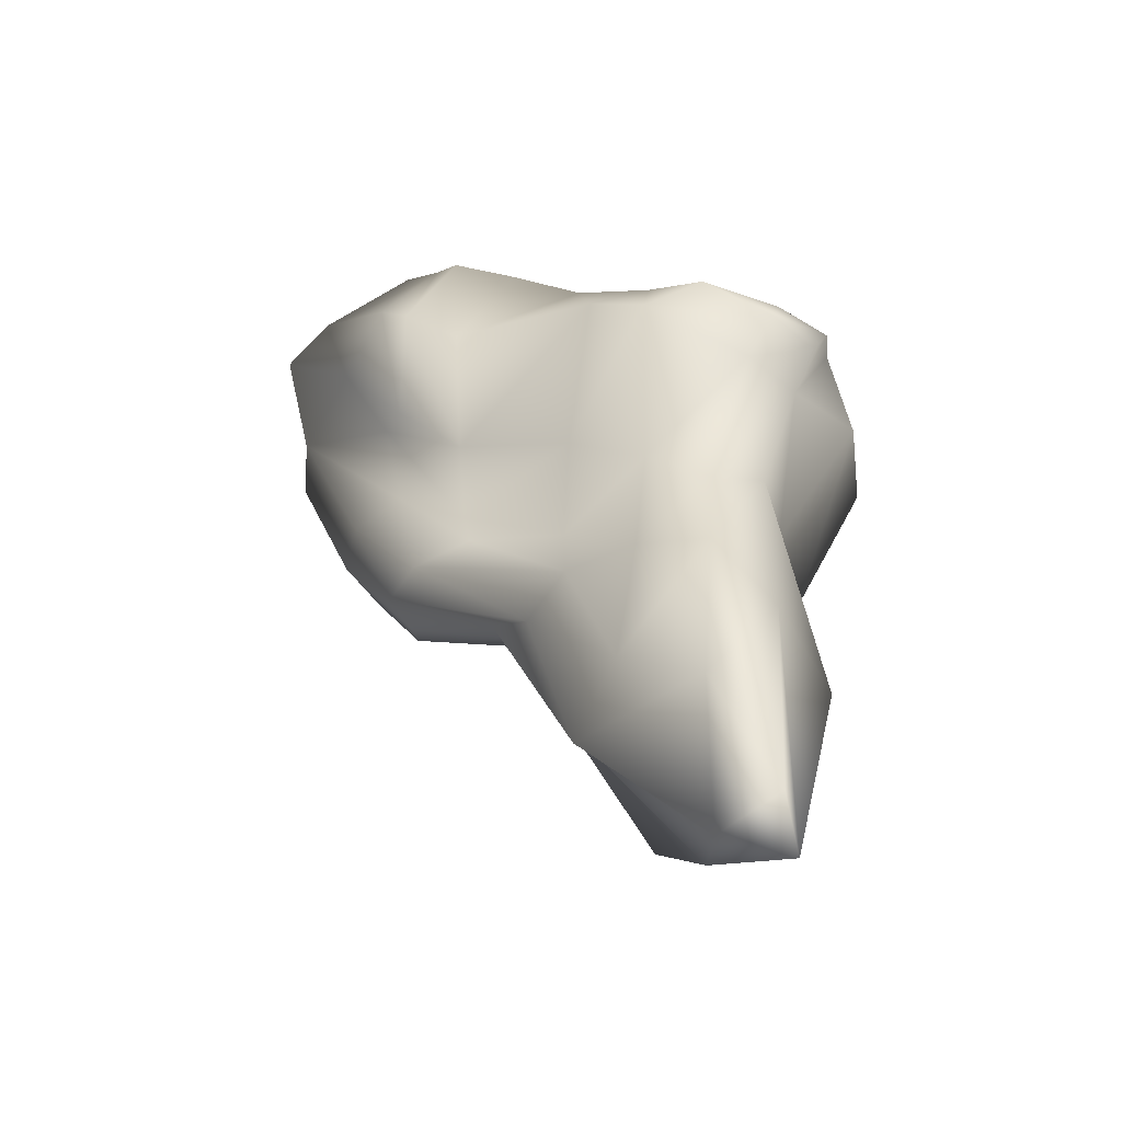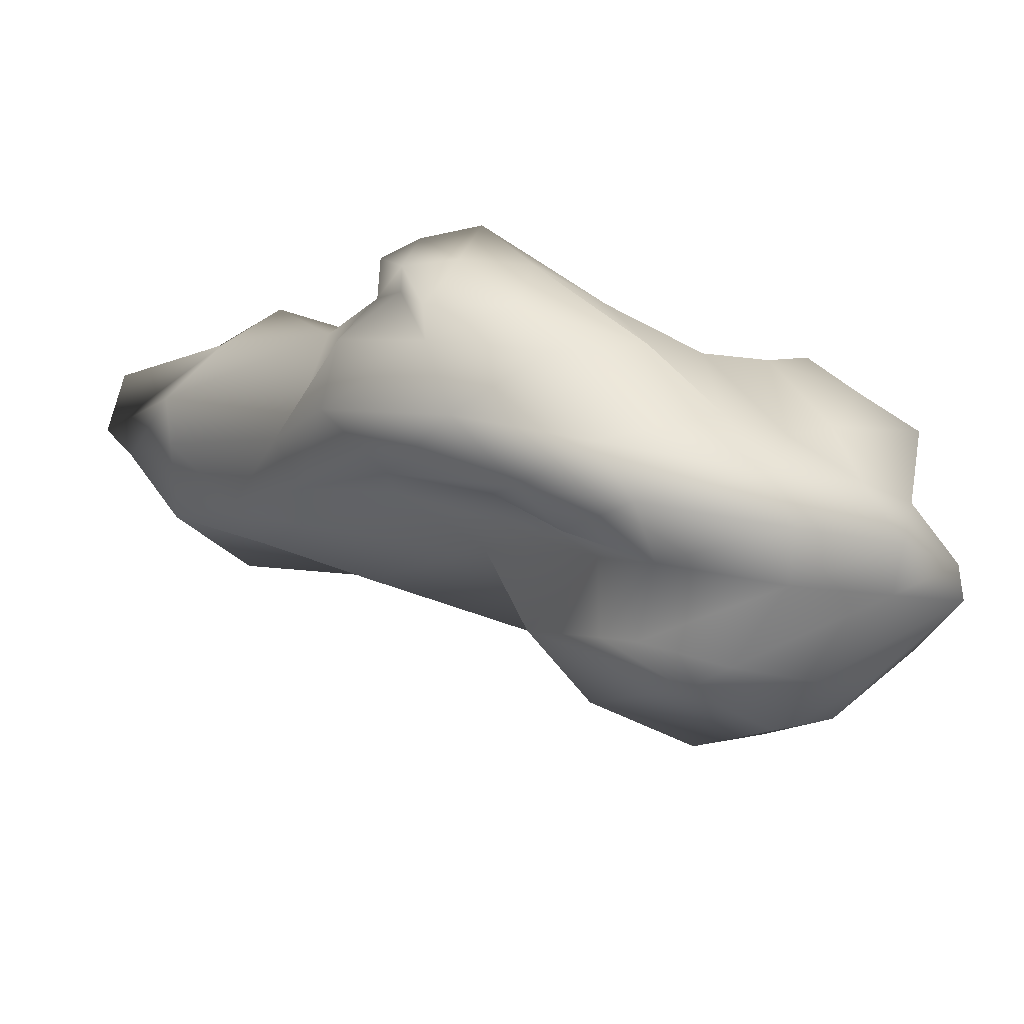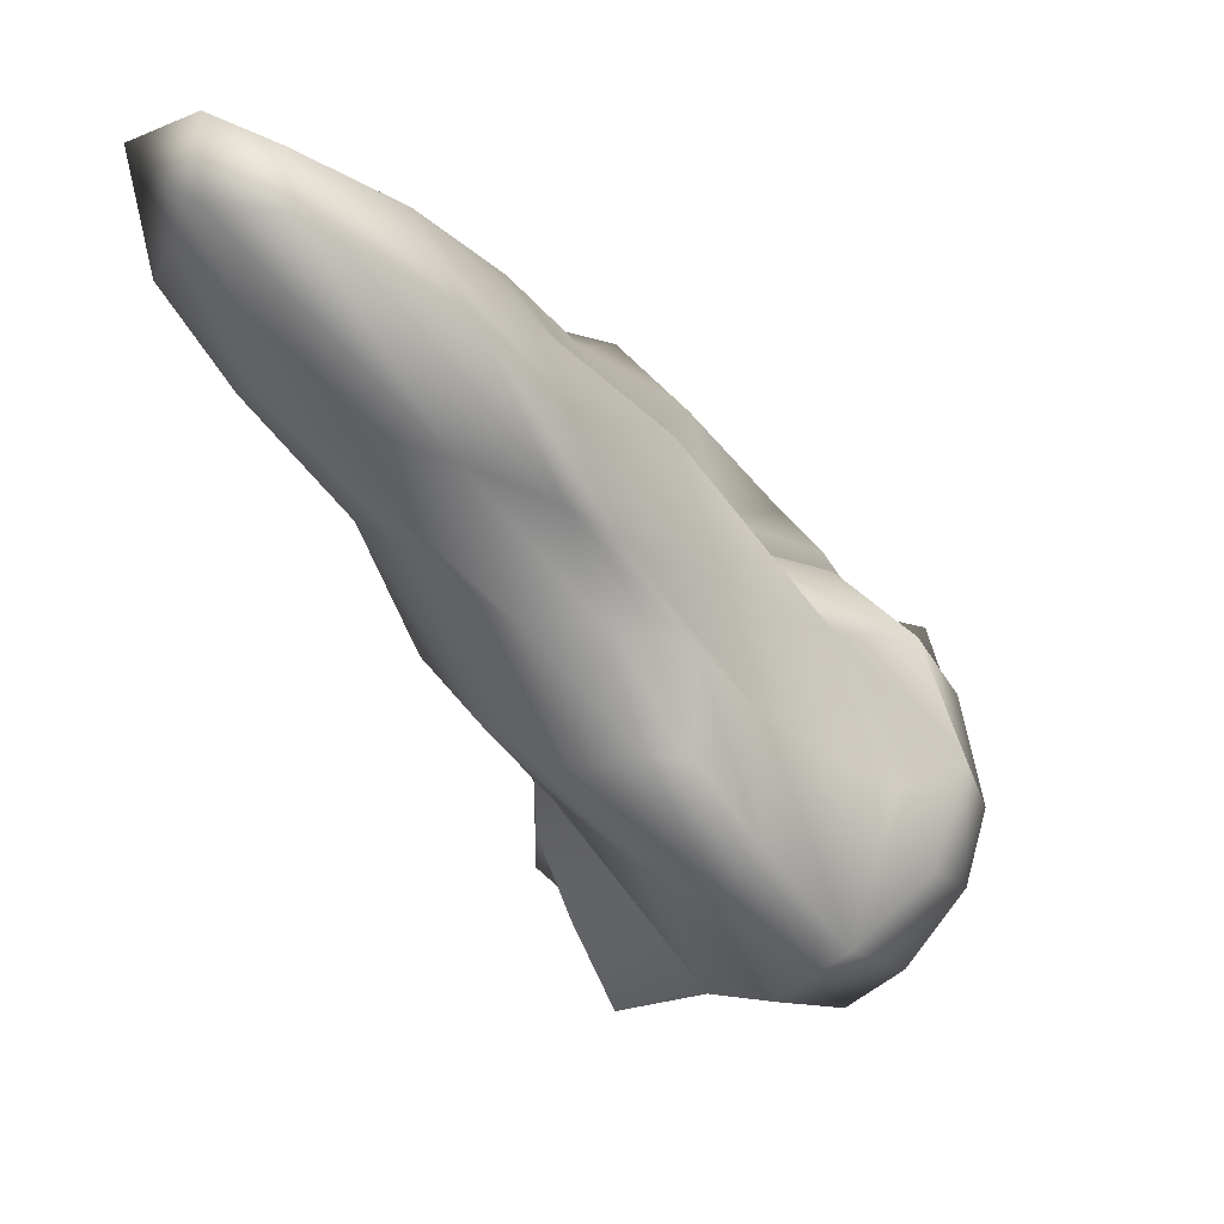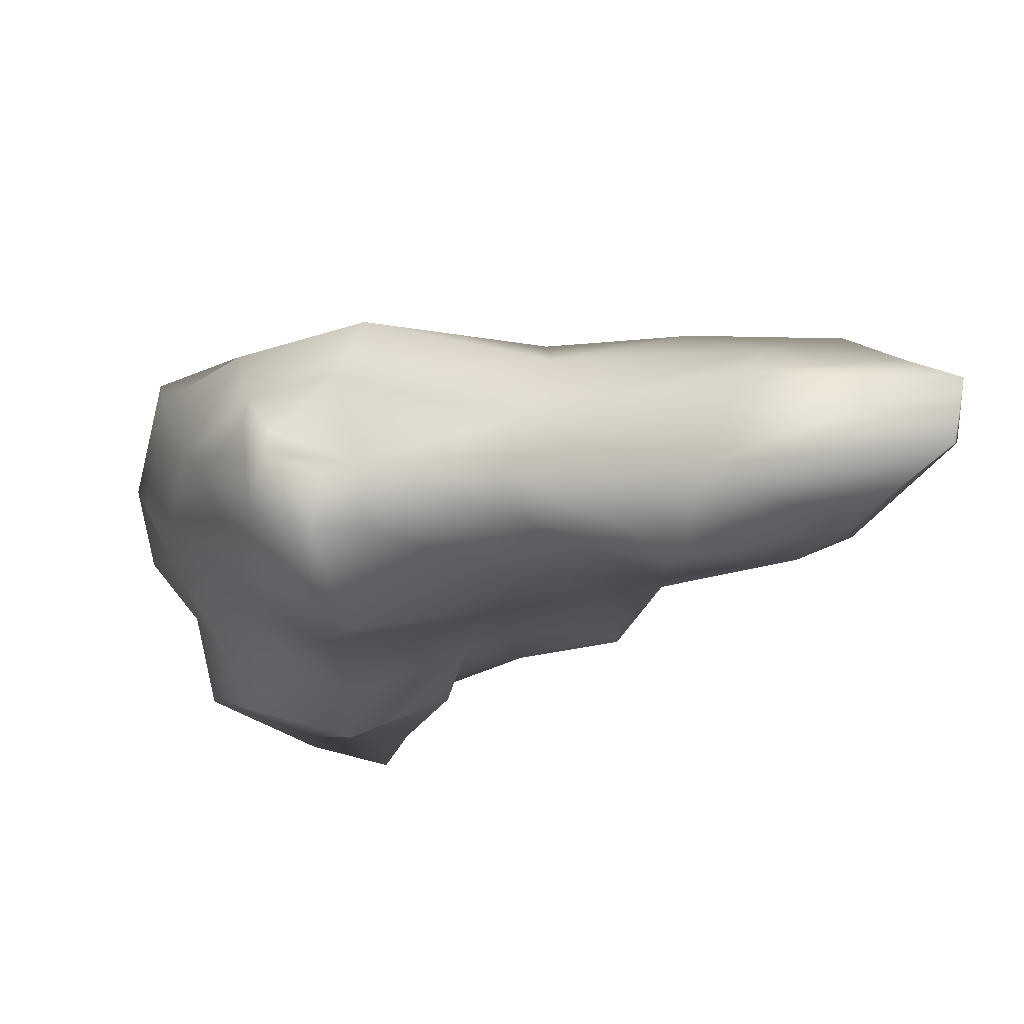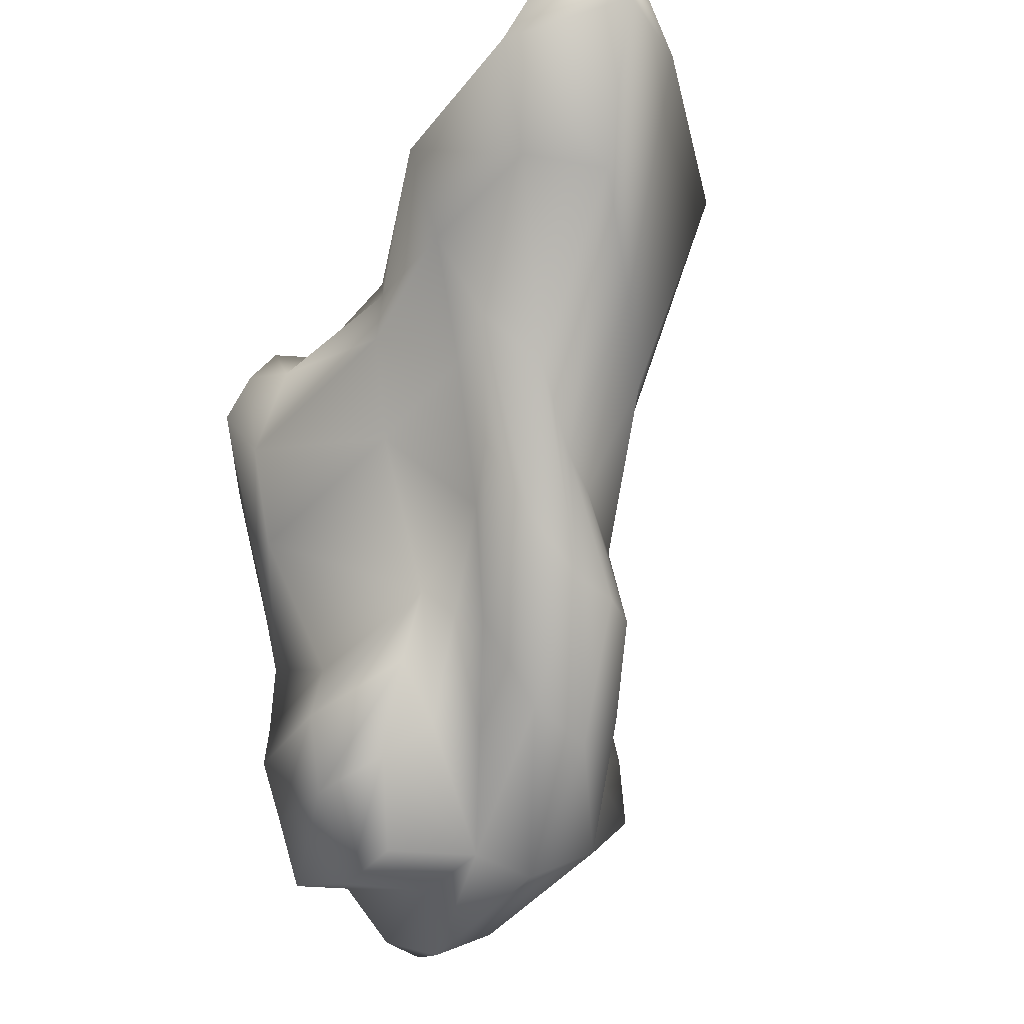
<metadata>
{"format":"obj","ext":"obj","renderer":"f3d","projection":"perspective","resolution":1024,"background":"white","views":[{"elev":42.6,"azim":110.0,"up":"+Z"},{"elev":-13.1,"azim":-112.8,"up":"+Z"},{"elev":-5.0,"azim":112.7,"up":"+Y"},{"elev":40.6,"azim":10.4,"up":"+Y"},{"elev":-36.4,"azim":54.6,"up":"+Y"}]}
</metadata>
<code>
g RoadKillOut
o RoadKillOut
v -0.5606 -0.2488 -0.2261
v -0.398 -0.2418 -0.2941
v -0.05309 -0.1986 -0.3022
v 0.1486 -0.02158 -0.2122
v 0.2732 0.1135 -0.1472
v -0.5797 -0.08157 -0.2306
v -0.3466 0.04556 -0.4588
v -0.1395 0.07537 -0.3599
v 0.07064 0.1952 -0.1917
v 0.2343 0.2946 -0.1373
v -0.6005 0.1484 -0.2345
v -0.3866 0.2485 -0.3986
v -0.07811 0.3354 -0.2734
v 0.1487 0.4132 -0.1533
v 0.3879 0.4598 -0.06726
v -0.5384 0.3838 -0.1999
v -0.3067 0.3871 -0.1437
v -0.01538 0.5003 -0.07609
v 0.2482 0.6416 -0.1058
v 0.4924 0.6586 -0.0214
v -0.4375 0.5189 -0.1329
v -0.2121 0.5646 -0.01726
v 0.1454 0.6319 0.05808
v 0.3655 0.7607 0.02408
v 0.5375 0.7896 0.01724
v -0.5889 -0.2211 -0.1631
v -0.4152 -0.3142 -0.1741
v -0.07259 -0.2865 -0.1625
v 0.1398 -0.09777 -0.1388
v 0.3122 0.1188 -0.08016
v 0.3343 0.3372 -0.009988
v 0.4973 0.5033 -0.01992
v 0.7632 0.7585 0.01335
v 0.7698 0.9274 0.1124
v 0.4924 0.877 0.08488
v 0.2267 0.8046 0.06802
v -0.1426 0.7498 0.02043
v -0.4219 0.6009 -0.05414
v -0.6109 0.4602 -0.1113
v -0.667 0.1707 -0.1444
v -0.6587 -0.05804 -0.1525
v -0.5696 -0.1369 -0.04937
v -0.279 -0.2574 -0.06239
v -0.07507 -0.2753 -0.03662
v 0.151 -0.06476 -0.01309
v 0.3574 0.09875 0.03407
v 0.4172 0.3285 0.09613
v 0.6284 0.5637 0.1052
v 0.9273 0.892 0.221
v 0.872 1.013 0.2722
v 0.6378 0.9805 0.2451
v 0.2544 0.8555 0.1743
v -0.1014 0.8723 0.1441
v -0.368 0.7106 0.08164
v -0.5612 0.517 0.00542
v -0.6659 0.218 -0.04796
v -0.6496 0.01952 -0.04113
v -0.4895 -0.01887 0.1059
v -0.2255 -0.1574 0.2307
v -0.01597 -0.06287 0.1075
v 0.1926 0.05643 0.1364
v 0.3935 0.1682 0.1701
v 0.5048 0.4305 0.221
v 0.8263 0.6323 0.3063
v 0.9807 0.9156 0.3598
v 0.9746 1.049 0.3541
v 0.6091 1.001 0.3391
v 0.2113 0.8002 0.2806
v -0.1266 0.8464 0.2799
v -0.3058 0.7365 0.2381
v -0.4546 0.5507 0.1968
v -0.6074 0.2776 0.06915
v -0.5639 0.1193 0.05549
v -0.3997 0.06354 0.2534
v -0.1251 0.0478 0.2943
v 0.09645 0.1407 0.2141
v 0.2883 0.2274 0.22
v 0.4022 0.2837 0.2788
v -0.3972 0.2052 0.2508
v -0.1505 0.3142 0.4226
v 0.1831 0.392 0.3642
v 0.3892 0.4563 0.3343
v 0.4937 0.4969 0.3511
v -0.3263 0.3742 0.3492
v -0.06077 0.4486 0.516
v 0.2543 0.5593 0.4368
v 0.5013 0.6252 0.4619
v 0.7346 0.6716 0.4296
v -0.2628 0.6535 0.4228
v -0.04216 0.6578 0.4677
v 0.2532 0.6784 0.4249
v 0.5456 0.7652 0.5554
v 0.8151 0.8422 0.5321
v -0.2339 0.7602 0.3527
v -0.05621 0.7452 0.3964
v 0.1986 0.7629 0.395
v 0.5635 0.8894 0.4629
v 0.9686 1.016 0.4892
v -0.1099 0.5446 0.5598
v -0.1201 0.679 0.5098
v -0.2894 0.5099 0.4226
v -0.1115 0.7588 0.4597
v -0.2299 0.7569 0.406
v -0.2963 0.7386 0.3106
v -0.3931 0.5913 0.2956
v -0.5047 0.3756 0.2173
v -0.3319 -0.09527 -0.4264
v -0.4464 -0.1006 -0.3784
v -0.4697 0.01778 -0.3816
v -0.1743 0.1251 -0.4722
v -0.1087 -0.06689 -0.4318
v -0.489 0.2106 -0.3697
v -0.1516 0.3343 -0.3953
v -0.4393 0.3747 -0.3253
v -0.2937 0.3804 -0.2946
v -0.1123 0.4491 -0.256
v -0.4276 -0.1187 0.2011
v -0.489 -0.2142 0.1173
v -0.2654 -0.3026 0.1295
v -0.102 -0.3107 0.1464
v -0.03966 -0.1527 0.2027
v -0.3592 -0.04729 0.2834
v -0.1306 -0.05972 0.3126
v 0.0567 0.00055 0.2273
f 7 107 108 109
f 110 111 107 7
f 9 4 3 8
f 10 5 4 9
f 12 7 109 112
f 113 110 7 12
f 14 9 8 13
f 15 10 9 14
f 115 12 112 114
f 116 113 12 115
f 19 14 13 18
f 20 15 14 19
f 22 17 16 21
f 23 18 17 22
f 24 19 18 23
f 25 20 19 24
f 27 26 1 2
f 28 27 2 3
f 29 28 3 4
f 30 29 4 5
f 31 30 5 10
f 32 31 10 15
f 33 32 15 20
f 34 33 20 25
f 35 34 25 24
f 36 35 24 23
f 37 36 23 22
f 38 37 22 21
f 39 38 21 16
f 40 39 16 11
f 41 40 11 6
f 26 41 6 1
f 43 42 26 27
f 44 43 27 28
f 45 44 28 29
f 46 45 29 30
f 47 46 30 31
f 48 47 31 32
f 49 48 32 33
f 50 49 33 34
f 51 50 34 35
f 52 51 35 36
f 53 52 36 37
f 54 53 37 38
f 55 54 38 39
f 56 55 39 40
f 57 56 40 41
f 42 57 41 26
f 59 117 118 119
f 121 59 119 120
f 61 60 44 45
f 62 61 45 46
f 63 62 46 47
f 64 63 47 48
f 65 64 48 49
f 66 65 49 50
f 67 66 50 51
f 68 67 51 52
f 69 68 52 53
f 70 69 53 54
f 71 70 54 55
f 72 71 55 56
f 73 72 56 57
f 58 73 57 42
f 75 80 79 74
f 76 81 80 75
f 77 82 81 76
f 78 83 82 77
f 80 85 84 79
f 81 86 85 80
f 82 87 86 81
f 83 88 87 82
f 99 100 89 101
f 86 91 90 85
f 87 92 91 86
f 88 93 92 87
f 100 102 103 89
f 91 96 95 90
f 92 97 96 91
f 93 98 97 92
f 123 122 117 59
f 124 123 59 121
f 77 76 60 61
f 78 77 61 62
f 83 78 62 63
f 88 83 63 64
f 93 88 64 65
f 98 93 65 66
f 97 98 66 67
f 96 97 67 68
f 95 96 68 69
f 94 95 69 70
f 89 103 104 105
f 101 89 105 106
f 79 84 72 73
f 74 79 73 58
f 85 90 100 99
f 84 85 99 101
f 90 95 102 100
f 95 94 103 102
f 94 70 104 103
f 70 71 105 104
f 71 72 106 105
f 72 84 101 106
f 2 1 108 107
f 1 6 109 108
f 8 3 111 110
f 3 2 107 111
f 6 11 112 109
f 13 8 110 113
f 11 16 114 112
f 16 17 115 114
f 18 13 113 116
f 17 18 116 115
f 58 42 118 117
f 42 43 119 118
f 43 44 120 119
f 44 60 121 120
f 75 74 122 123
f 74 58 117 122
f 76 75 123 124
f 60 76 124 121

</code>
